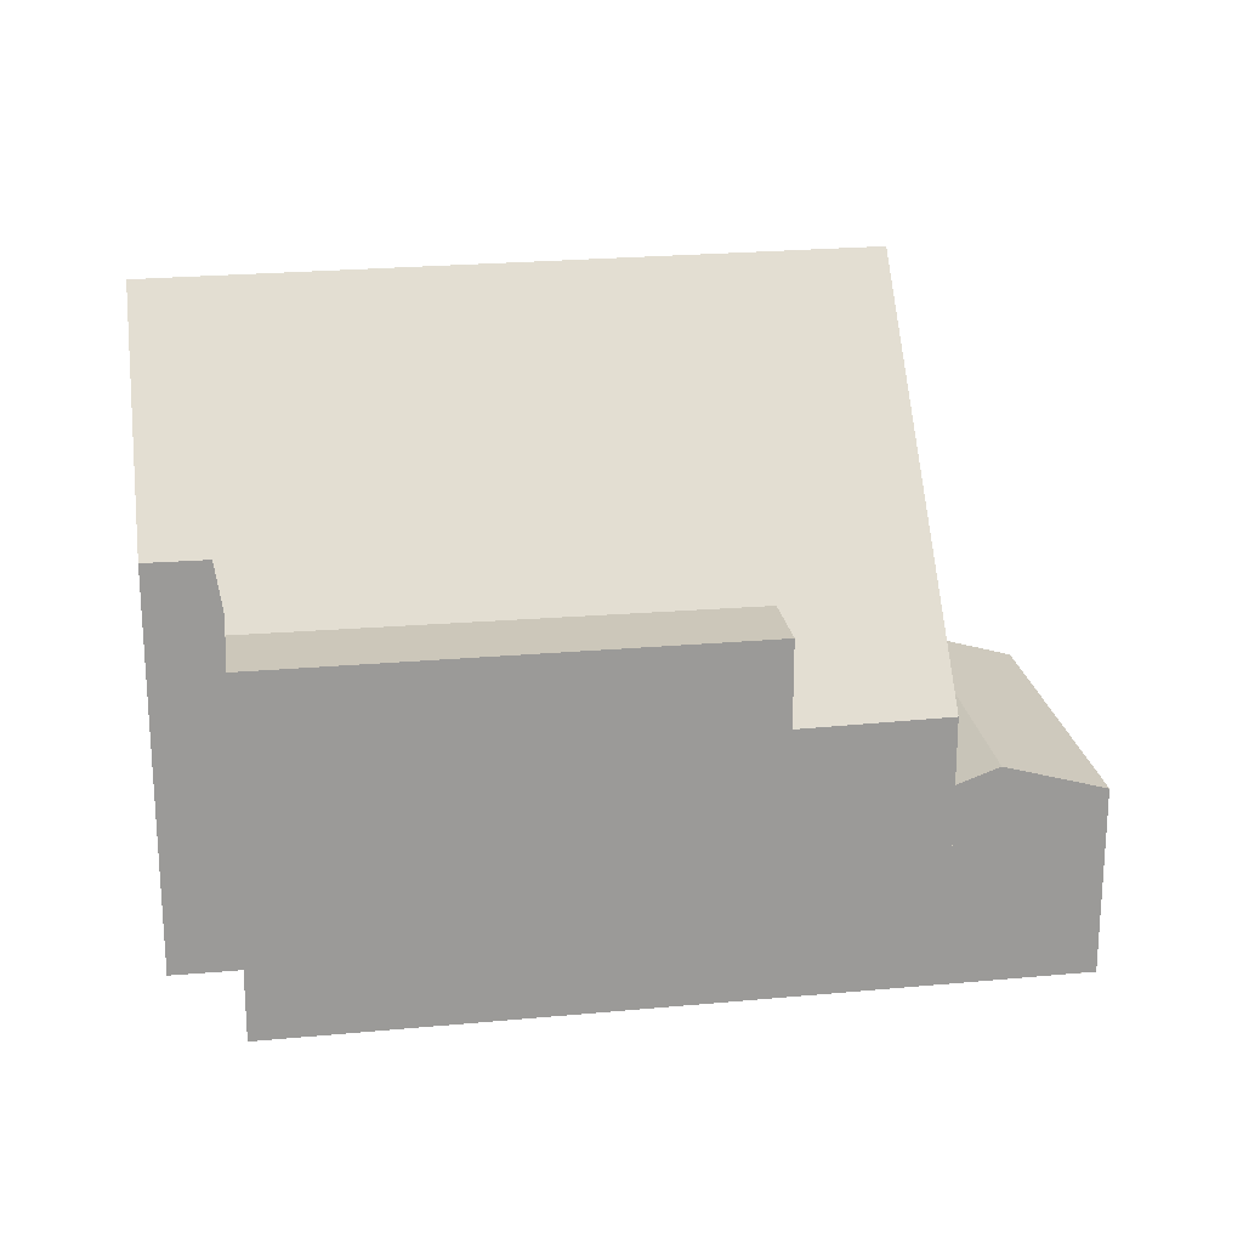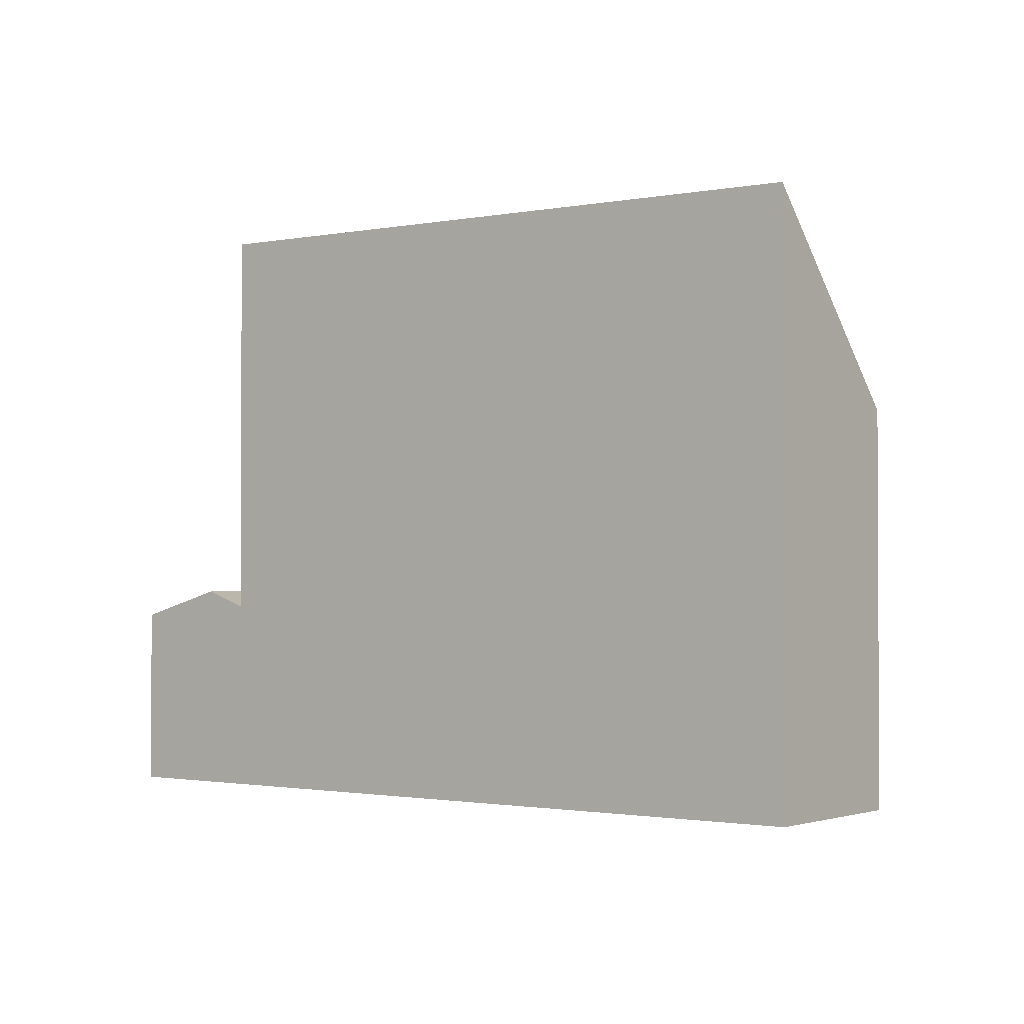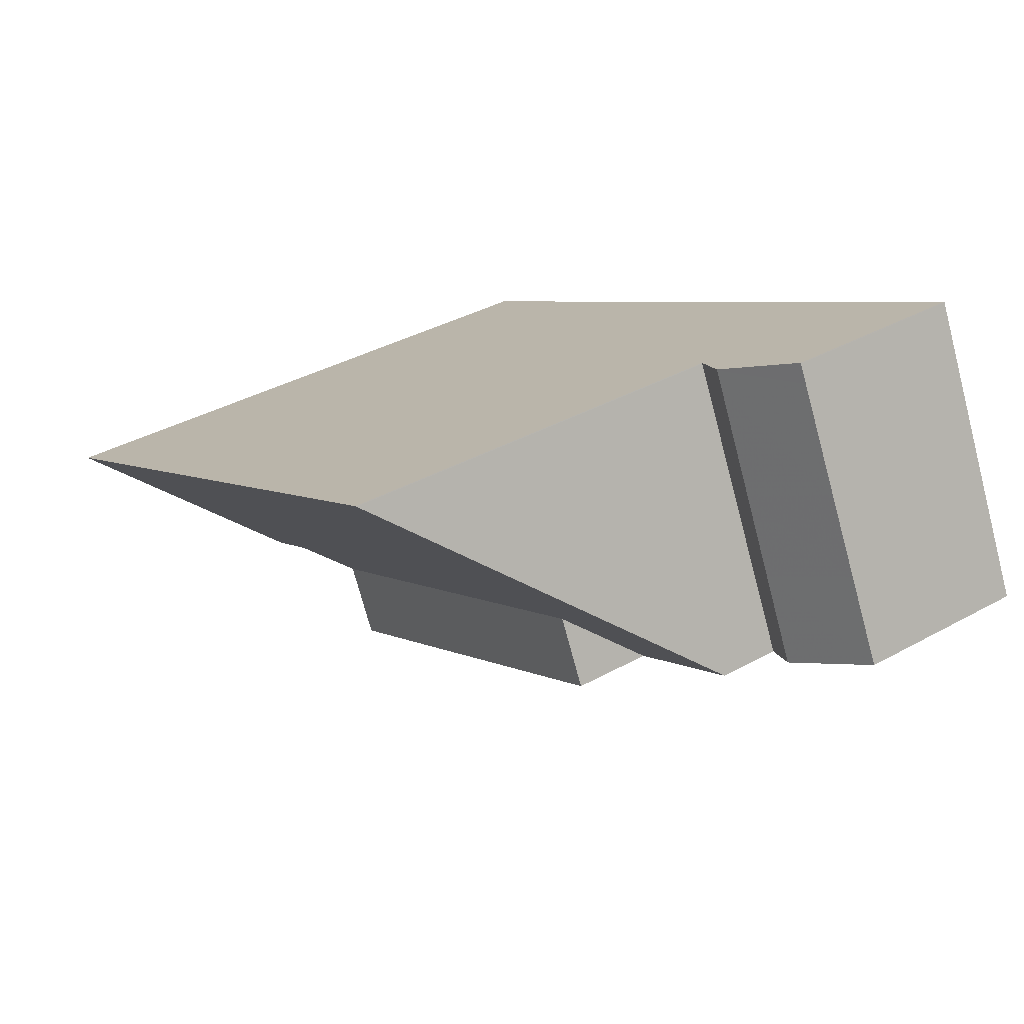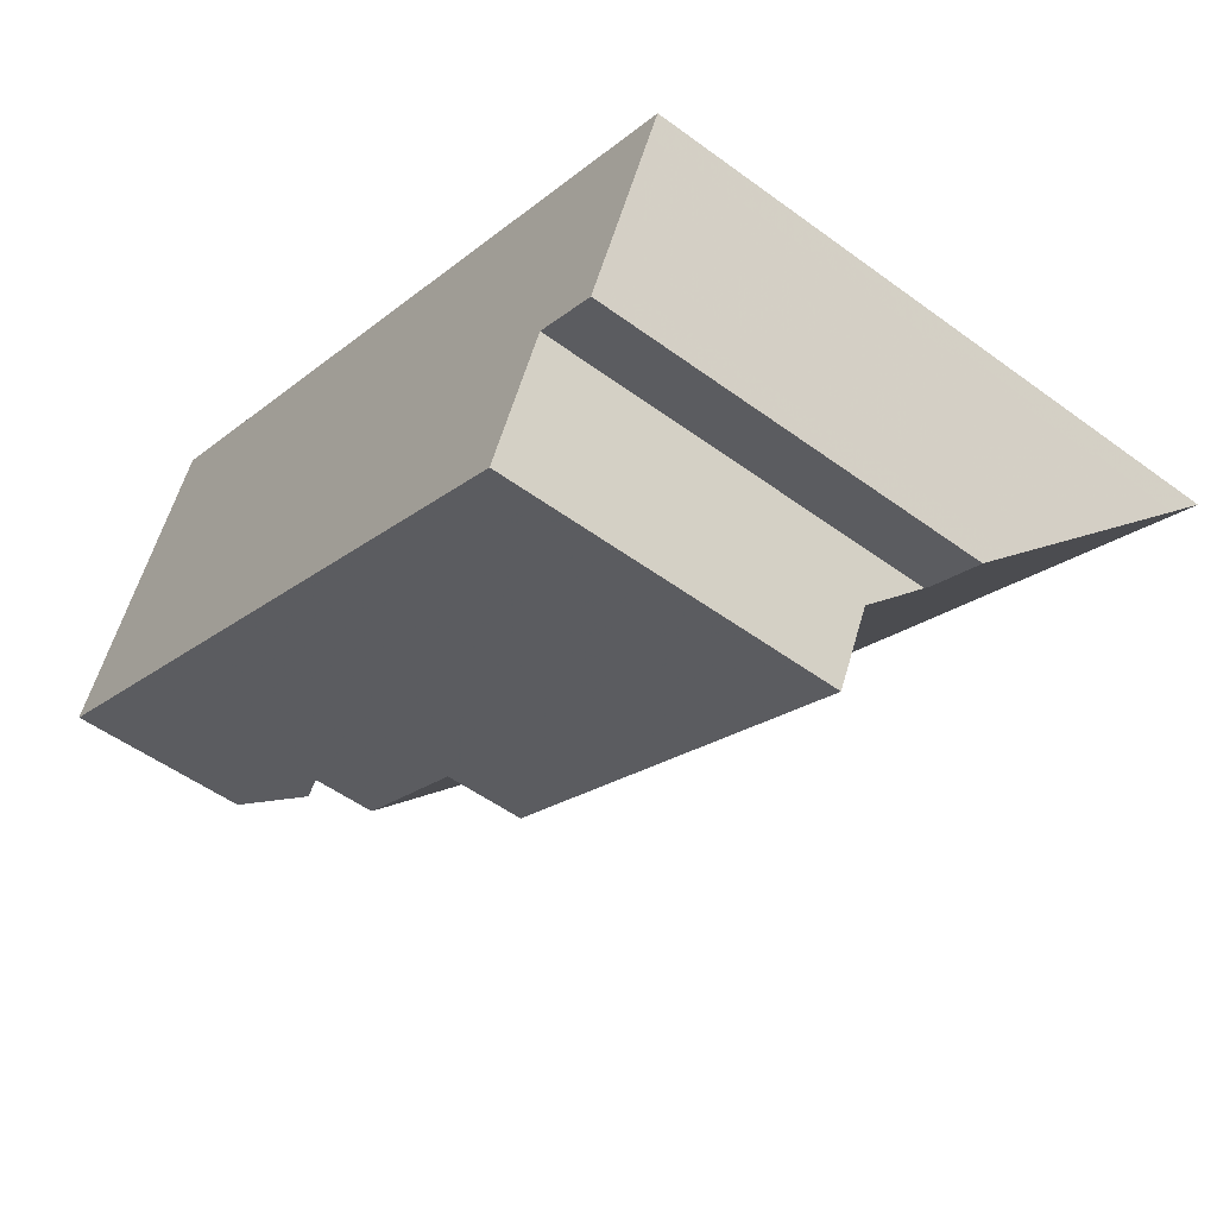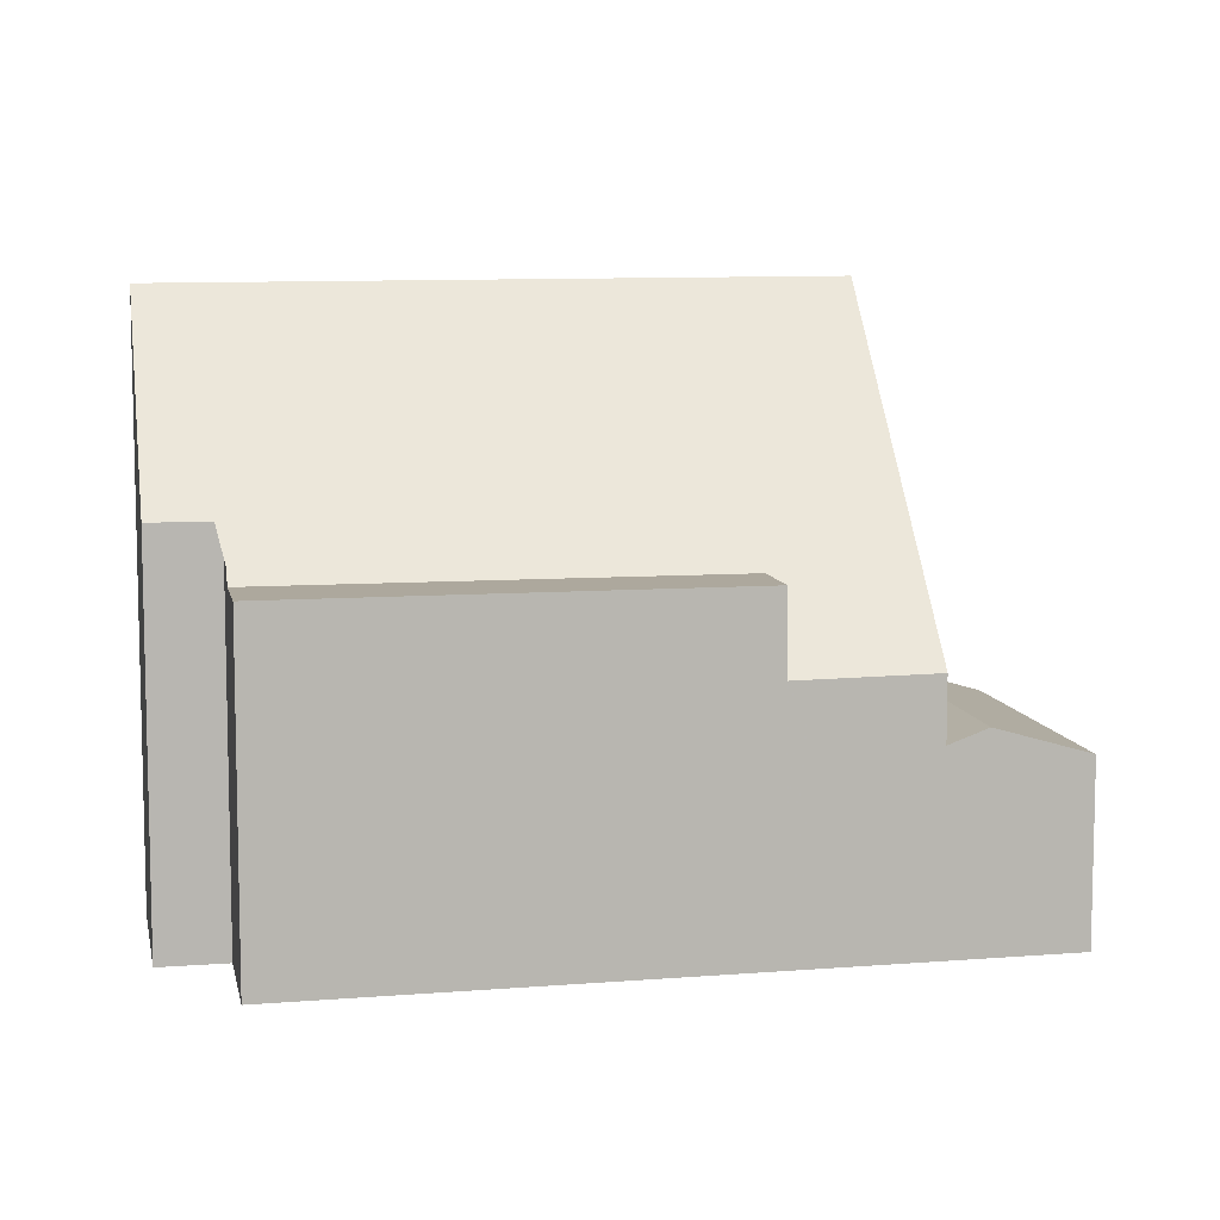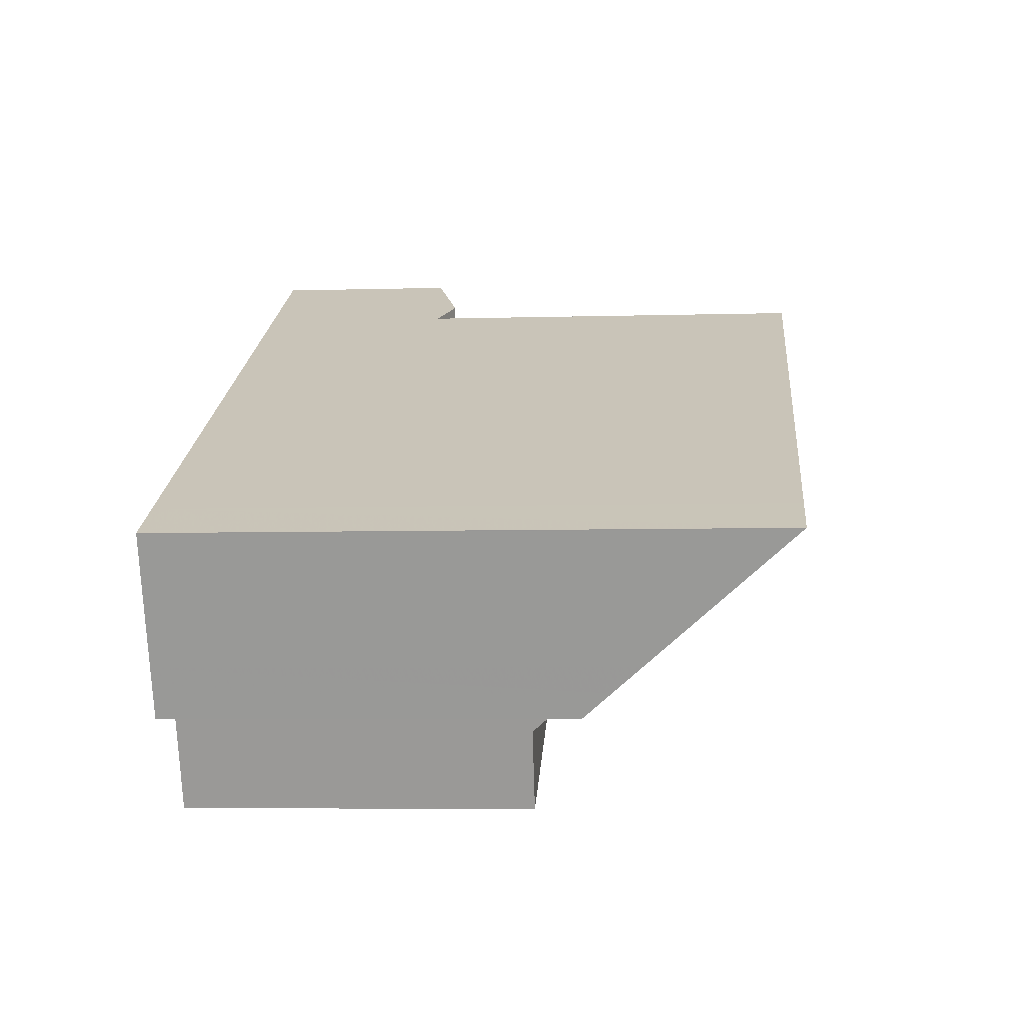
<metadata>
{"format":"obj","ext":"obj","renderer":"f3d","projection":"perspective","resolution":1024,"background":"white","views":[{"elev":21.1,"azim":17.5,"up":"+Z"},{"elev":-1.6,"azim":-116.4,"up":"+Z"},{"elev":37.2,"azim":54.5,"up":"+Y"},{"elev":-52.1,"azim":-128.4,"up":"+Y"},{"elev":8.3,"azim":14.6,"up":"+Z"},{"elev":-5.9,"azim":-85.1,"up":"+Y"}]}
</metadata>
<code>
v -1802 -2497 6.801
v -1803 -2497 6.804
v -1804 -2494 10.27
v -1801 -2499 5.905
v -1791 -2488 3.197
v -1789 -2493 3.13
v -1801 -2497 5.915
v -1798 -2496 5.91
v -1793 -2495 4.461
v -1803 -2497 7.28
v -1804 -2494 10.25
v -1792 -2493 5.901
v -1794 -2489 10.33
v -1794 -2489 10.34
v -1792 -2492 6.248
v -1799 -2496 6.198
v -1801 -2497 5.915
v -1794 -2489 10.34
v -1791 -2494 4.485
v -1793 -2495 4.457
v -1792 -2493 5.901
v -1794 -2494 5.905
v -1793 -2495 5.895
v -1794 -2489 5.93
v -1791 -2493 3.623
v -1793 -2489 3.67
v -1793 -2489 3.67
v -1791 -2492 3.637
v -1792 -2491 3.65
v -1793 -2489 3.67
v -1791 -2493 3.623
v -1791 -2494 3.37
v -1794 -2489 3.39
v -1798 -2496 5.91
v -1798 -2497 5.901
v -1793 -2495 4.553
v -1794 -2495 4.554
v -1791 -2494 3.828
v -1794 -2489 3.895
v -1793 -2489 3.67
v -1794 -2489 10.33
v -1794 -2489 5.93
v -1794 -2489 3.39
v -1791 -2488 3.197
v -1794 -2489 3.895
v -1791 -2494 4.485
v -1792 -2492 3.376
v -1791 -2494 3.37
v -1794 -2489 3.39
v -1794 -2489 3.39
v -1793 -2491 3.381
v -1802 -2497 6.182
v -1791 -2492 3.637
v -1790 -2491 3.15
v -1792 -2492 6.248
v -1792 -2492 5.904
v -1792 -2492 3.376
v -1792 -2492 3.848
v -1801 -2499 5.905
v -1798 -2497 5.901
v -1791 -2493 3.624
v -1793 -2495 4.485
v -1791 -2494 4.51
v -1791 -2494 4.51
v -1794 -2495 4.553
v -1794 -2495 4.483
v -1791 -2494 3.37
v -1789 -2493 3.13
v -1791 -2493 3.624
v -1794 -2495 5.895
v -1791 -2494 3.37
v -1791 -2494 3.828
v -1802 -2497 6.801
v -1802 -2496 6.978
v -1803 -2494 10.26
v -1803 -2494 10.28
v -1793 -2491 7.844
v -1802 -2496 7.776
v -1793 -2491 7.844
v -1793 -2491 5.914
v -1793 -2491 3.381
v -1793 -2491 3.867
v -1792 -2491 3.65
v -1790 -2490 3.168
v -1803 -2496 7.77
v -1793 -2489 9.941
v -1803 -2494 9.824
v -1793 -2489 3.667
v -1793 -2489 9.941
v -1793 -2489 5.927
v -1793 -2489 3.388
v -1793 -2489 3.891
v -1793 -2489 3.388
v -1804 -2495 9.812
v -1791 -2488 3.193
v -1793 -2489 3.667
v -1790 -2491 3.154
v -1789 -2493 3.134
v -1791 -2488 3.202
v -1791 -2488 3.202
v -1790 -2490 3.173
v -1789 -2493 3.134
v -1791 -2488 3.197
v -1793 -2495 4.457
v -1794 -2495 4.483
v -1795 -2492 7.828
v -1796 -2490 9.914
v -1796 -2490 10.31
v -1796 -2490 10.33
v -1794 -2494 5.905
v -1794 -2493 6.233
v -1793 -2495 5.895
v -1794 -2495 5.895
v -1794 -2494 5.905
v -1794 -2495 4.554
v -1803 -2497 6.804
v -1803 -2497 7.273
v -1803 -2496 7.77
v -1804 -2495 9.813
v -1804 -2494 10.25
v -1804 -2494 10.27
v -1802 -2497 6.801
v -1802 -2497 6.801
v -1802 -2497 8.882e-16
v -1802 -2497 0
v -1803 -2497 7.28
v -1803 -2497 6.804
v -1803 -2497 8.882e-16
v -1803 -2497 -8.882e-16
v -1804 -2494 10.27
v -1804 -2494 10.27
v -1804 -2494 0
v -1804 -2494 0
v -1801 -2499 5.905
v -1801 -2499 5.905
v -1801 -2499 -8.882e-16
v -1801 -2499 0
v -1791 -2488 3.197
v -1791 -2488 3.197
v -1791 -2488 0
v -1791 -2488 0
v -1789 -2493 3.134
v -1789 -2493 3.13
v -1789 -2493 0
v -1789 -2493 0
v -1802 -2497 6.182
v -1801 -2497 5.915
v -1801 -2497 0
v -1802 -2497 0
v -1793 -2495 4.457
v -1793 -2495 4.461
v -1793 -2495 0
v -1793 -2495 0
v -1803 -2496 7.77
v -1803 -2497 7.28
v -1803 -2497 -8.882e-16
v -1803 -2496 -8.882e-16
v -1804 -2494 10.27
v -1804 -2494 10.25
v -1804 -2494 0
v -1804 -2494 0
v -1791 -2494 3.37
v -1791 -2493 3.623
v -1791 -2493 0
v -1791 -2494 0
v -1791 -2488 3.202
v -1793 -2489 3.67
v -1793 -2489 0
v -1791 -2488 -4.441e-16
v -1801 -2499 5.905
v -1798 -2497 5.901
v -1798 -2497 -8.882e-16
v -1801 -2499 -8.882e-16
v -1791 -2488 3.193
v -1791 -2488 3.197
v -1791 -2488 0
v -1791 -2488 0
v -1793 -2495 4.461
v -1791 -2494 4.485
v -1791 -2494 0
v -1793 -2495 0
v -1793 -2489 3.67
v -1794 -2489 3.39
v -1794 -2489 -4.441e-16
v -1793 -2489 0
v -1802 -2497 6.801
v -1802 -2497 6.182
v -1802 -2497 0
v -1802 -2497 8.882e-16
v -1789 -2493 3.13
v -1790 -2491 3.15
v -1790 -2491 0
v -1789 -2493 0
v -1801 -2497 5.915
v -1801 -2499 5.905
v -1801 -2499 0
v -1801 -2497 0
v -1789 -2493 3.13
v -1789 -2493 3.13
v -1789 -2493 0
v -1789 -2493 0
v -1803 -2497 6.804
v -1802 -2497 6.801
v -1802 -2497 0
v -1803 -2497 8.882e-16
v -1796 -2490 10.33
v -1803 -2494 10.28
v -1803 -2494 0
v -1796 -2490 0
v -1790 -2491 3.15
v -1790 -2490 3.168
v -1790 -2490 0
v -1790 -2491 0
v -1804 -2495 9.812
v -1803 -2496 7.77
v -1803 -2496 -8.882e-16
v -1804 -2495 0
v -1804 -2494 10.25
v -1804 -2495 9.812
v -1804 -2495 0
v -1804 -2494 0
v -1790 -2490 3.168
v -1791 -2488 3.193
v -1791 -2488 0
v -1790 -2490 0
v -1791 -2488 3.197
v -1791 -2488 3.202
v -1791 -2488 -4.441e-16
v -1791 -2488 0
v -1791 -2493 3.623
v -1789 -2493 3.134
v -1789 -2493 0
v -1791 -2493 0
v -1794 -2489 10.34
v -1796 -2490 10.33
v -1796 -2490 0
v -1794 -2489 0
v -1798 -2497 5.901
v -1793 -2495 5.895
v -1793 -2495 0
v -1798 -2497 -8.882e-16
v -1803 -2497 6.804
v -1803 -2497 6.804
v -1803 -2497 8.882e-16
v -1803 -2497 8.882e-16
v -1803 -2494 10.28
v -1804 -2494 10.27
v -1804 -2494 0
v -1803 -2494 0
v -1801 -2499 0
v -1802 -2497 0
v -1803 -2497 0
v -1804 -2494 0
v -1791 -2488 0
v -1789 -2493 0
f 74 16 52 1 73
f 60 35 4 59
f 105 62 9 104
f 107 86 77 106
f 109 14 13 108
f 111 15 12 110
f 41 18 24 42
f 66 20 36 65
f 98 69 53 97
f 45 39 33 43
f 65 36 23 70
f 42 24 39 45
f 90 80 79 89
f 100 40 30 99
f 91 81 82 92
f 92 82 80 90
f 63 46 9 62
f 67 47 28 61
f 49 26 27 50
f 51 29 28 47
f 93 50 27 88
f 16 8 7 52
f 97 53 83 101
f 56 21 55
f 71 32 38 72
f 72 38 19 64
f 59 17 34 60
f 115 62 105
f 65 37 66
f 102 31 69 98
f 70 22 37 65
f 110 12 63 62 115
f 61 25 48 67
f 72 58 57 71
f 64 21 56 58 72
f 117 74 73 116
f 119 87 78 118
f 121 76 75 120
f 106 77 15 111
f 80 56 55 79
f 81 57 58 82
f 82 58 56 80
f 103 96 40 100
f 118 78 74 117
f 108 13 86 107
f 89 41 42 90
f 92 45 43 91
f 90 42 45 92
f 88 29 51 93
f 120 75 87 119
f 101 83 96 103
f 97 54 68 98
f 99 5 44 100
f 101 84 54 97
f 98 68 6 102
f 100 44 95 103
f 103 95 84 101
f 106 78 87 107
f 108 75 76 109
f 110 8 16 111
f 112 35 60 113
f 113 60 34 114
f 111 16 74 78 106
f 107 87 75 108
f 116 2 10 117
f 118 85 94 119
f 120 11 3 121
f 117 10 85 118
f 119 94 11 120
f 123 124 125 122
f 127 128 129 126
f 131 132 133 130
f 135 136 137 134
f 139 140 141 138
f 143 144 145 142
f 147 148 149 146
f 151 152 153 150
f 155 156 157 154
f 159 160 161 158
f 163 164 165 162
f 167 168 169 166
f 171 172 173 170
f 175 176 177 174
f 179 180 181 178
f 183 184 185 182
f 187 188 189 186
f 191 192 193 190
f 195 196 197 194
f 199 200 201 198
f 203 204 205 202
f 207 208 209 206
f 211 212 213 210
f 215 216 217 214
f 219 220 221 218
f 223 224 225 222
f 227 228 229 226
f 231 232 233 230
f 235 236 237 234
f 239 240 241 238
f 243 244 245 242
f 247 248 249 246
f 251 252 253 254 255 250

</code>
